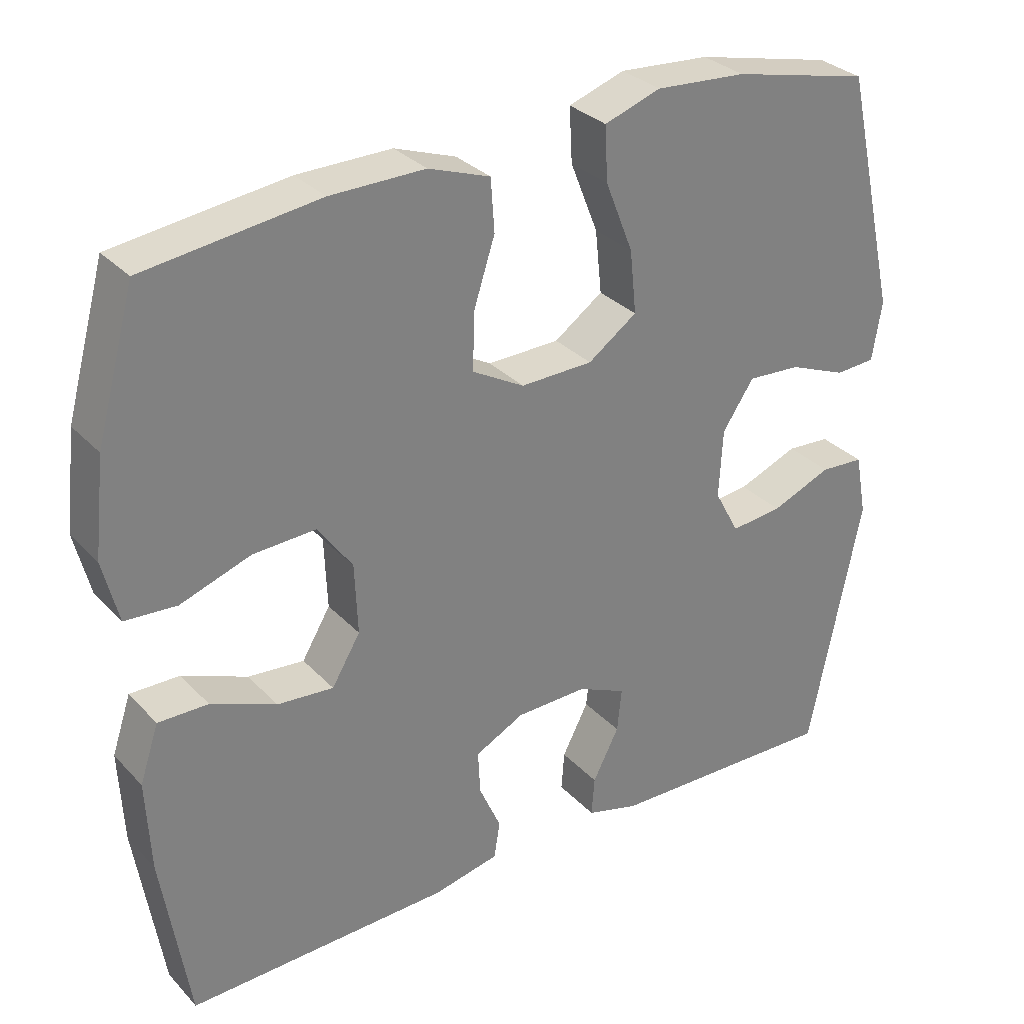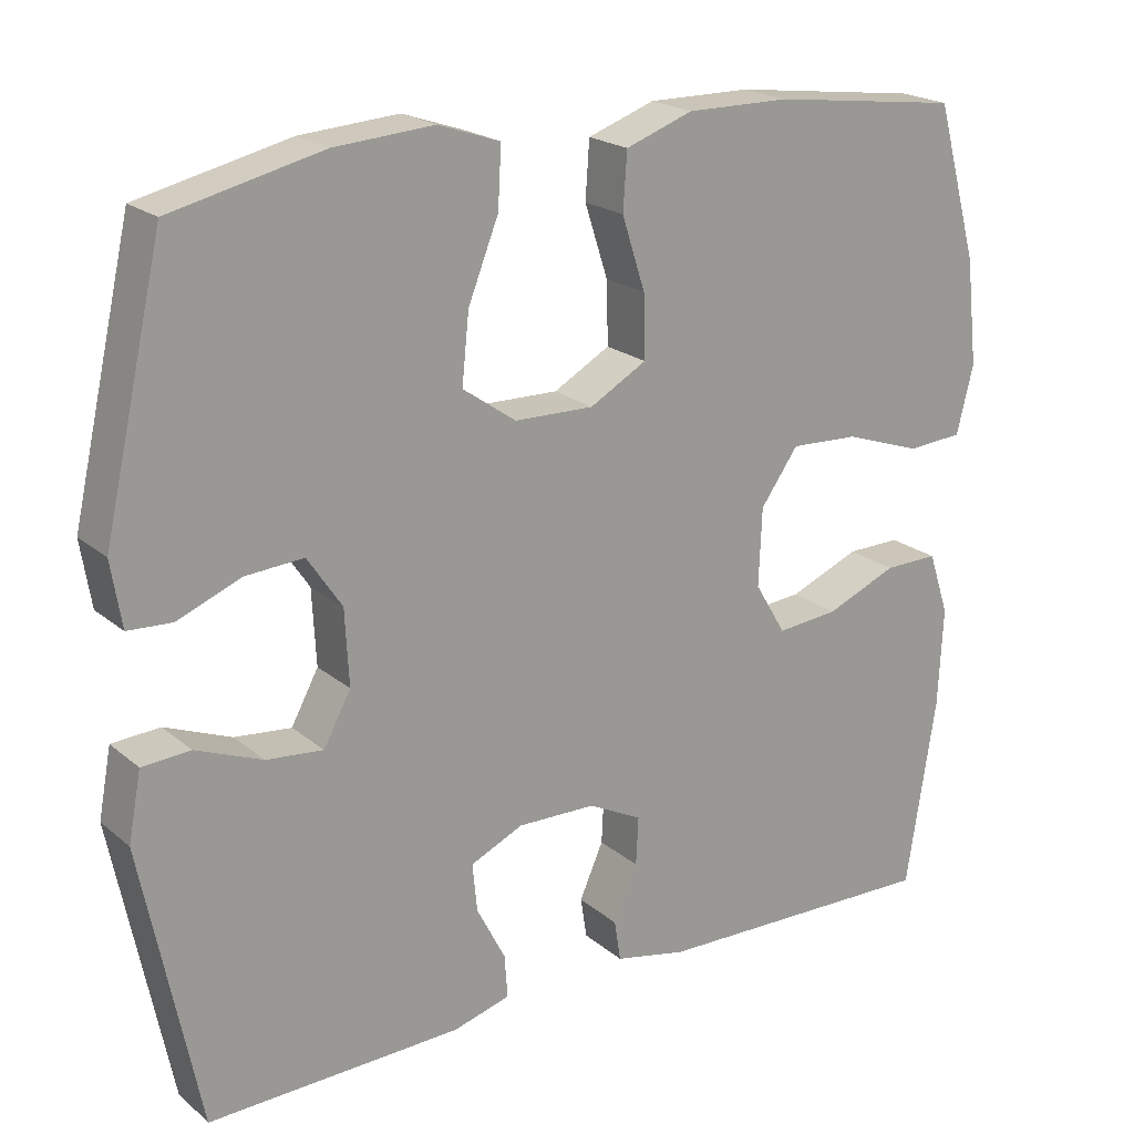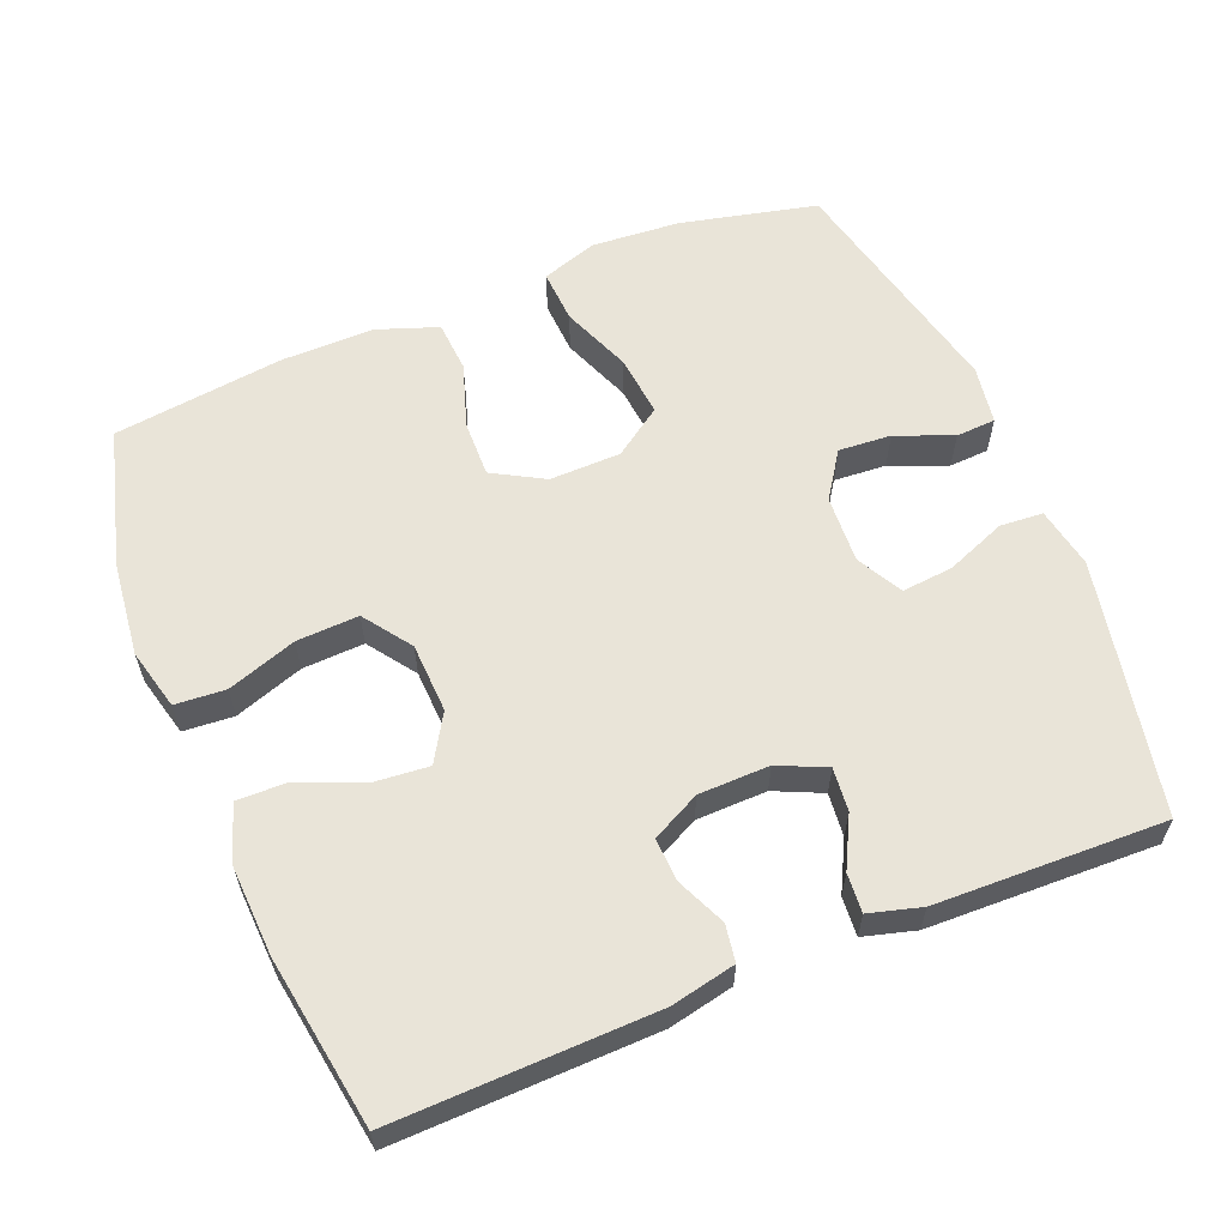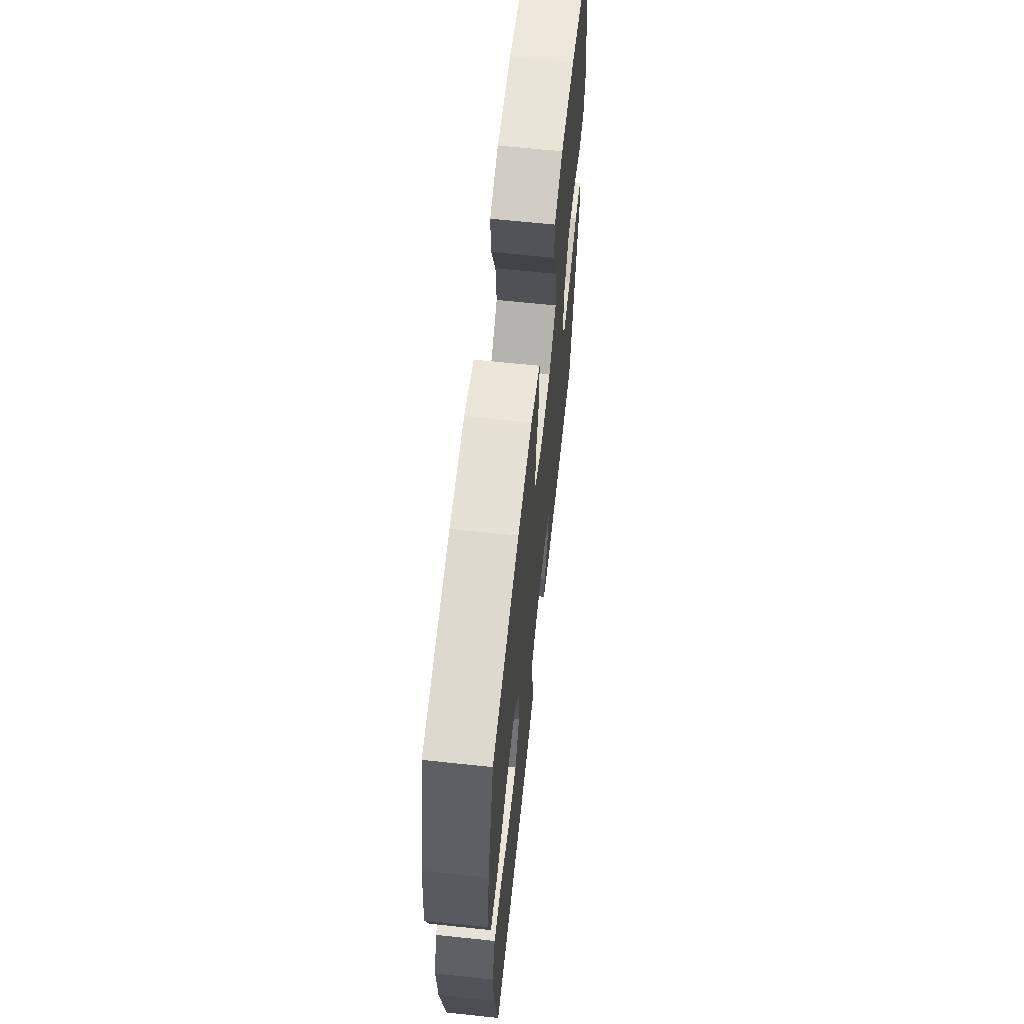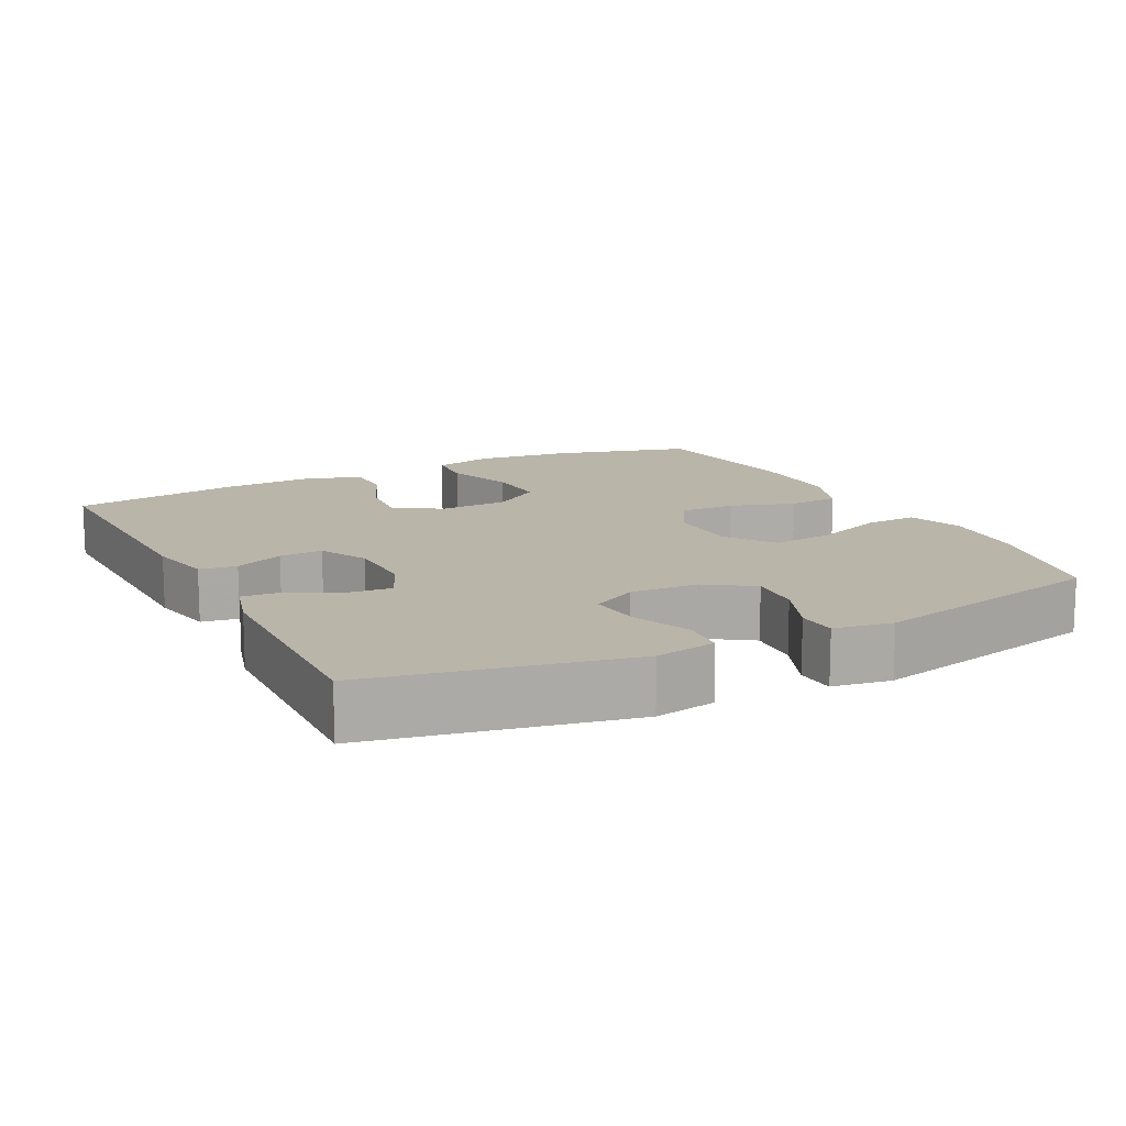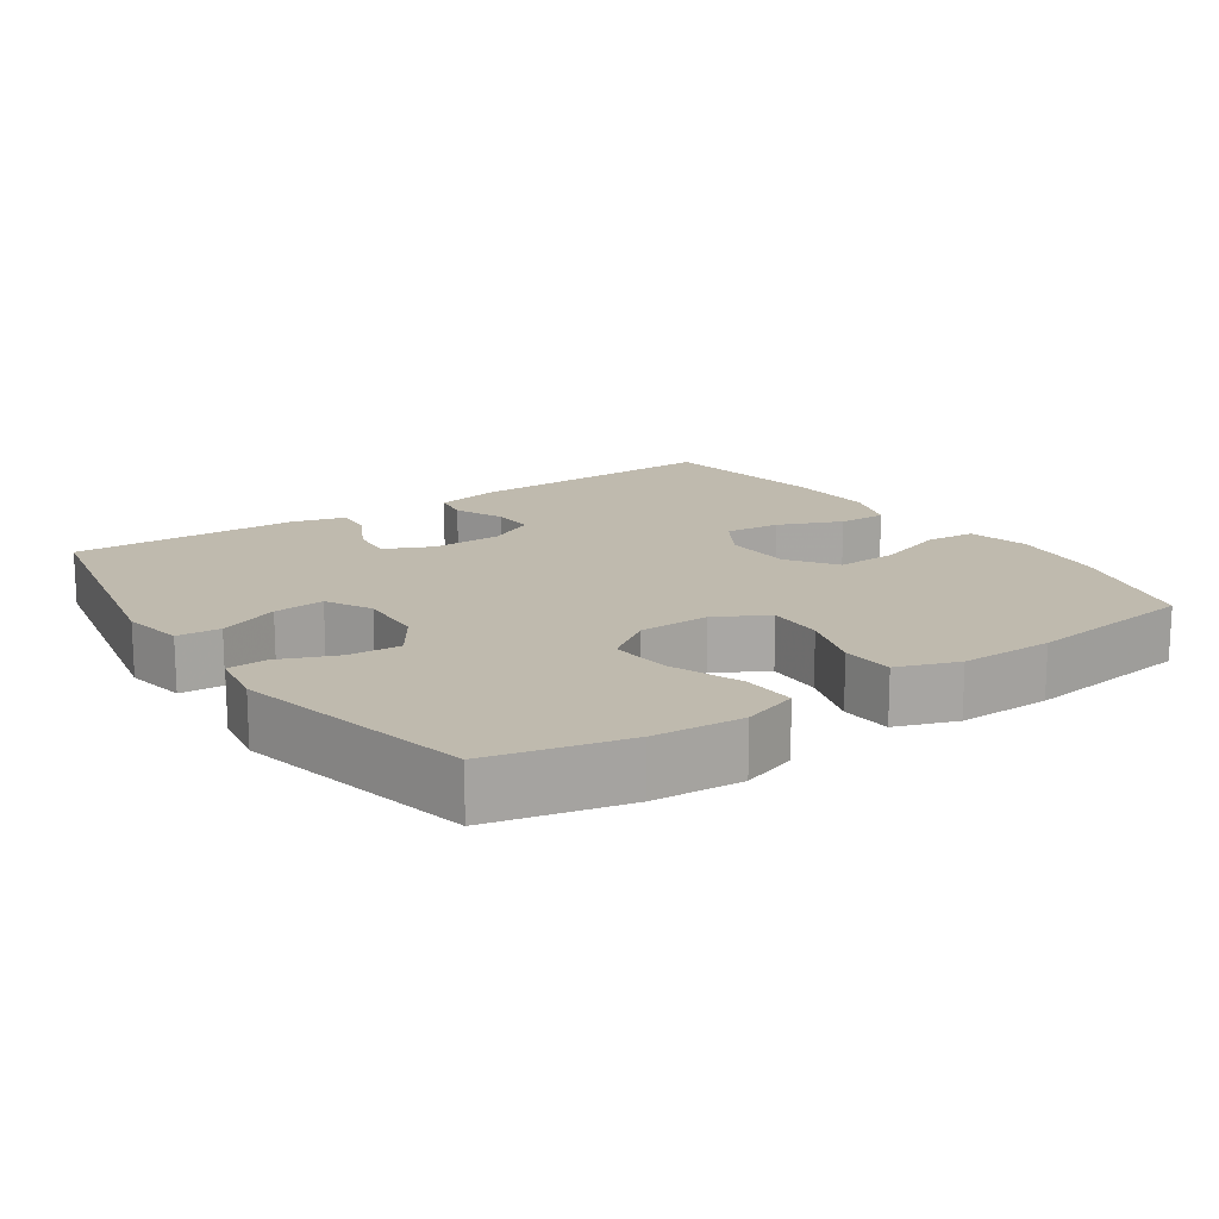
<metadata>
{"format":"obj","ext":"obj","renderer":"f3d","projection":"perspective","resolution":1024,"background":"white","views":[{"elev":31.0,"azim":145.2,"up":"+Z"},{"elev":20.7,"azim":-34.6,"up":"+Z"},{"elev":59.9,"azim":157.8,"up":"+Y"},{"elev":64.3,"azim":96.1,"up":"+Z"},{"elev":13.5,"azim":-117.0,"up":"+Y"},{"elev":15.7,"azim":-34.3,"up":"+Y"}]}
</metadata>
<code>
v -0.5 0.07 -0.5
v -0.571 0.07 -0.147
v -0.555 0.07 -0.062
v -0.495 0.07 -0.058
v -0.412 0.07 -0.091
v -0.341 0.07 -0.098
v -0.307 0.07 -0.035
v -0.312 0.07 0.059
v -0.355 0.07 0.123
v -0.428 0.07 0.118
v -0.507 0.07 0.086
v -0.562 0.07 0.089
v -0.575 0.07 0.17
v -0.5 0.07 0.5
v -0.311 0.07 0.544
v -0.187 0.07 0.553
v -0.11 0.07 0.527
v -0.114 0.07 0.453
v -0.152 0.07 0.357
v -0.161 0.07 0.271
v -0.094 0.07 0.224
v 0.005 0.07 0.222
v 0.076 0.07 0.262
v 0.074 0.07 0.34
v 0.045 0.07 0.43
v 0.05 0.07 0.501
v 0.134 0.07 0.531
v 0.263 0.07 0.53
v 0.5 0.07 0.5
v 0.553 0.07 0.308
v 0.568 0.07 0.176
v 0.547 0.07 0.091
v 0.477 0.07 0.086
v 0.381 0.07 0.119
v 0.295 0.07 0.123
v 0.248 0.07 0.057
v 0.244 0.07 -0.04
v 0.283 0.07 -0.105
v 0.36 0.07 -0.098
v 0.449 0.07 -0.061
v 0.517 0.07 -0.06
v 0.543 0.07 -0.138
v 0.537 0.07 -0.263
v 0.5 0.07 -0.5
v 0.139 0.07 -0.491
v 0.049 0.07 -0.472
v 0.041 0.07 -0.421
v 0.071 0.07 -0.353
v 0.074 0.07 -0.293
v 0.007 0.07 -0.259
v -0.091 0.07 -0.257
v -0.157 0.07 -0.287
v -0.151 0.07 -0.347
v -0.115 0.07 -0.417
v -0.111 0.07 -0.471
v -0.183 0.07 -0.491
v -0.5 0 -0.5
v -0.571 0 -0.147
v -0.555 0 -0.062
v -0.495 0 -0.058
v -0.412 0 -0.091
v -0.341 0 -0.098
v -0.307 0 -0.035
v -0.312 0 0.059
v -0.355 0 0.123
v -0.428 0 0.118
v -0.507 0 0.086
v -0.562 0 0.089
v -0.575 0 0.17
v -0.5 0 0.5
v -0.311 0 0.544
v -0.187 0 0.553
v -0.11 0 0.527
v -0.114 0 0.453
v -0.152 0 0.357
v -0.161 0 0.271
v -0.094 0 0.224
v 0.005 0 0.222
v 0.076 0 0.262
v 0.074 0 0.34
v 0.045 0 0.43
v 0.05 0 0.501
v 0.134 0 0.531
v 0.263 0 0.53
v 0.5 0 0.5
v 0.553 0 0.308
v 0.568 0 0.176
v 0.547 0 0.091
v 0.477 0 0.086
v 0.381 0 0.119
v 0.295 0 0.123
v 0.248 0 0.057
v 0.244 0 -0.04
v 0.283 0 -0.105
v 0.36 0 -0.098
v 0.449 0 -0.061
v 0.517 0 -0.06
v 0.543 0 -0.138
v 0.537 0 -0.263
v 0.5 0 -0.5
v 0.139 0 -0.491
v 0.049 0 -0.472
v 0.041 0 -0.421
v 0.071 0 -0.353
v 0.074 0 -0.293
v 0.007 0 -0.259
v -0.091 0 -0.257
v -0.157 0 -0.287
v -0.151 0 -0.347
v -0.115 0 -0.417
v -0.111 0 -0.471
v -0.183 0 -0.491
f 3 4 5
f 2 3 5
f 1 2 5
f 56 1 5
f 55 56 5
f 54 55 5
f 53 54 5
f 52 53 5 6
f 51 52 6 7
f 50 51 7 8
f 49 50 8 9
f 46 47 48
f 45 46 48
f 44 45 48
f 43 44 48
f 42 43 48
f 41 42 48
f 40 41 48
f 39 40 48
f 38 39 48 49
f 37 38 49 9
f 32 33 34
f 31 32 34
f 30 31 34
f 29 30 34
f 28 29 34
f 27 28 34
f 26 27 34
f 25 26 34
f 24 25 34
f 23 24 34 35
f 22 23 35 36
f 17 18 19
f 16 17 19
f 15 16 19
f 14 15 19
f 13 14 19
f 12 13 19
f 11 12 19
f 10 11 19
f 9 10 19 20
f 36 37 9
f 22 36 9
f 21 22 9
f 9 20 21
f 61 60 59
f 61 59 58
f 61 58 57
f 61 57 112
f 61 112 111
f 61 111 110
f 61 110 109
f 62 61 109 108
f 63 62 108 107
f 64 63 107 106
f 65 64 106 105
f 104 103 102
f 104 102 101
f 104 101 100
f 104 100 99
f 104 99 98
f 104 98 97
f 104 97 96
f 104 96 95
f 105 104 95 94
f 65 105 94 93
f 90 89 88
f 90 88 87
f 90 87 86
f 90 86 85
f 90 85 84
f 90 84 83
f 90 83 82
f 90 82 81
f 90 81 80
f 91 90 80 79
f 92 91 79 78
f 75 74 73
f 75 73 72
f 75 72 71
f 75 71 70
f 75 70 69
f 75 69 68
f 75 68 67
f 75 67 66
f 76 75 66 65
f 65 93 92
f 65 92 78
f 65 78 77
f 77 76 65
f 1 57 58 2
f 2 58 59 3
f 3 59 60 4
f 4 60 61 5
f 5 61 62 6
f 6 62 63 7
f 7 63 64 8
f 8 64 65 9
f 9 65 66 10
f 10 66 67 11
f 11 67 68 12
f 12 68 69 13
f 13 69 70 14
f 14 70 71 15
f 15 71 72 16
f 16 72 73 17
f 17 73 74 18
f 18 74 75 19
f 19 75 76 20
f 20 76 77 21
f 21 77 78 22
f 22 78 79 23
f 23 79 80 24
f 24 80 81 25
f 25 81 82 26
f 26 82 83 27
f 27 83 84 28
f 28 84 85 29
f 29 85 86 30
f 30 86 87 31
f 31 87 88 32
f 32 88 89 33
f 33 89 90 34
f 34 90 91 35
f 35 91 92 36
f 36 92 93 37
f 37 93 94 38
f 38 94 95 39
f 39 95 96 40
f 40 96 97 41
f 41 97 98 42
f 42 98 99 43
f 43 99 100 44
f 44 100 101 45
f 45 101 102 46
f 46 102 103 47
f 47 103 104 48
f 48 104 105 49
f 49 105 106 50
f 50 106 107 51
f 51 107 108 52
f 52 108 109 53
f 53 109 110 54
f 54 110 111 55
f 55 111 112 56
f 56 112 57 1

</code>
